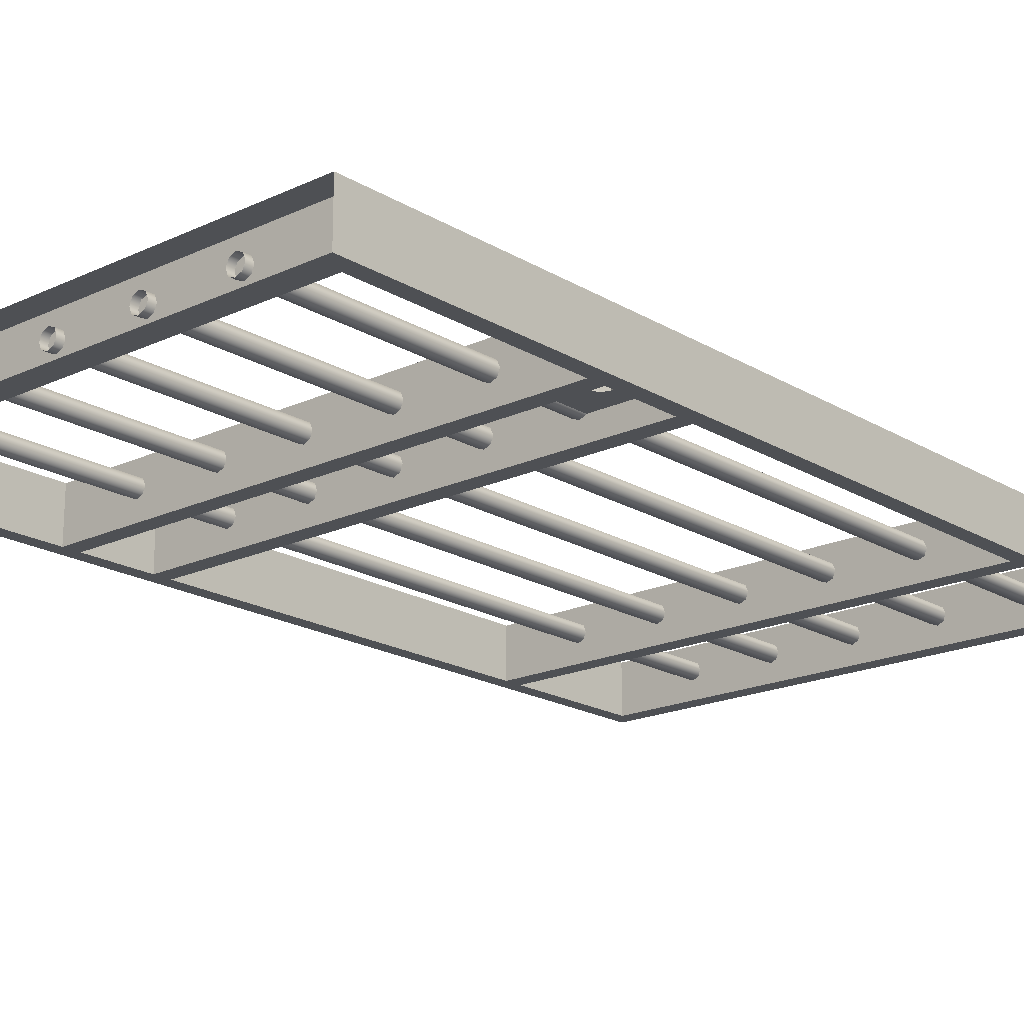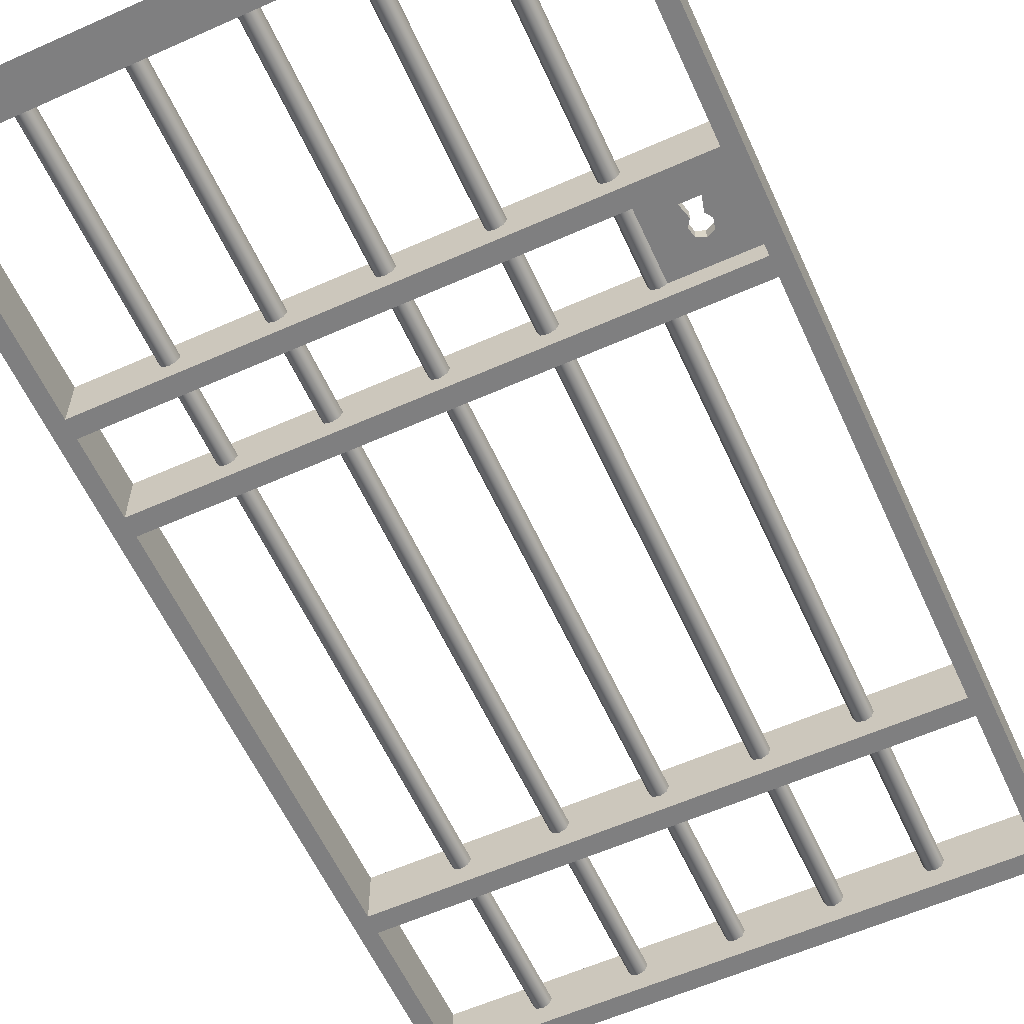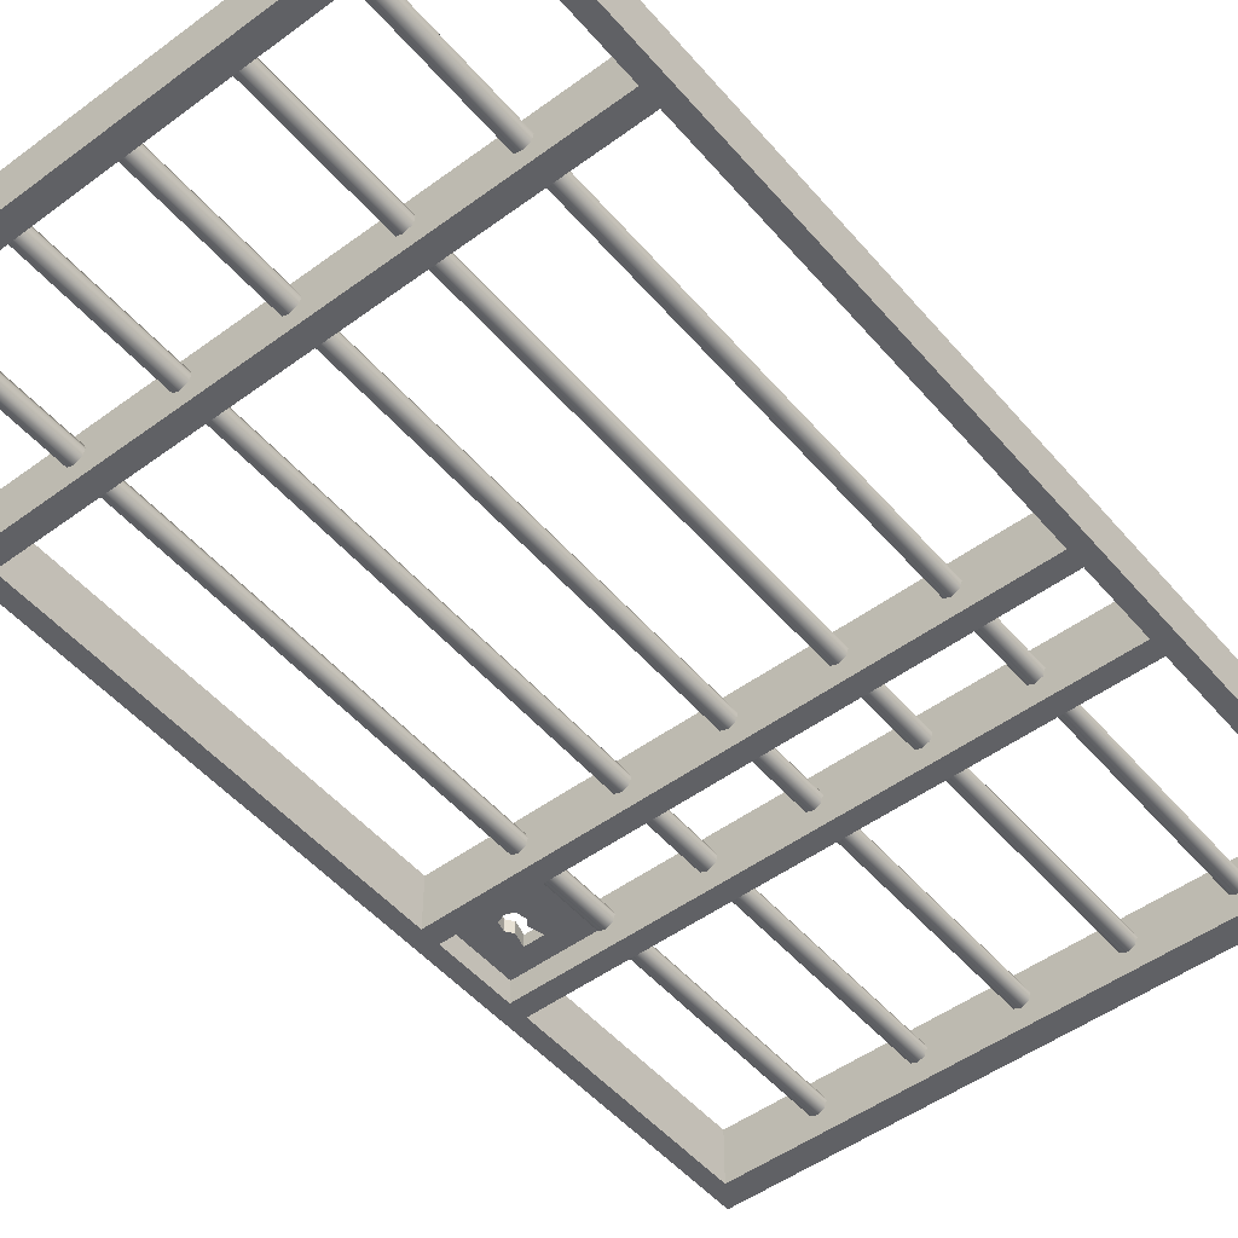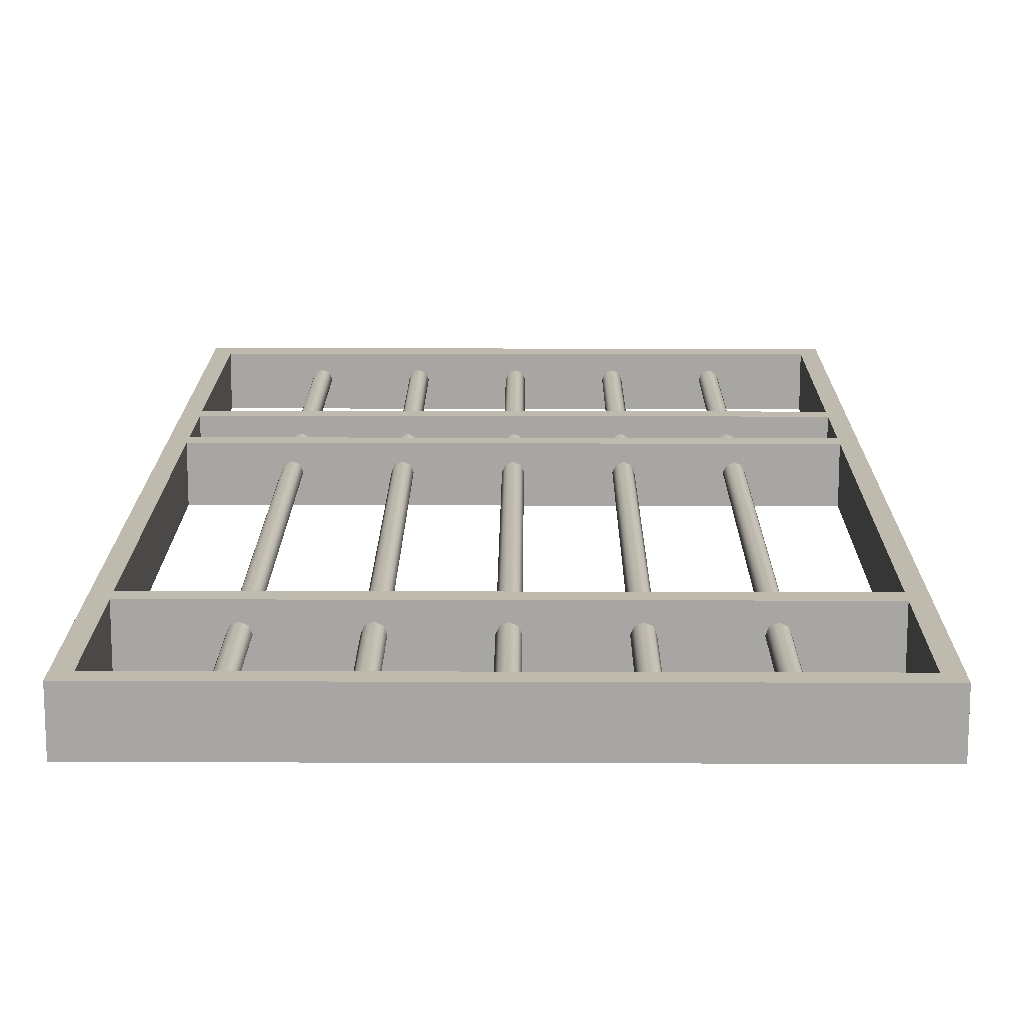
<metadata>
{"format":"obj","ext":"obj","renderer":"f3d","projection":"perspective","resolution":1024,"background":"white","views":[{"elev":-19.0,"azim":41.5,"up":"+Z"},{"elev":-59.8,"azim":24.5,"up":"+Z"},{"elev":-50.1,"azim":-141.1,"up":"+Z"},{"elev":15.6,"azim":-179.6,"up":"+Z"}]}
</metadata>
<code>
v -0.5176 0.0457 0.0605
v -0.5249 0.0457 0.0781
v -0.5176 2.627 0.0605
v -0.5249 2.627 0.0781
v -0.5176 0.0457 0.0958
v -0.5176 2.627 0.0958
v -0.4999 0.0457 0.0532
v -0.4999 2.627 0.0532
v -0.4999 0.0457 0.1031
v -0.4999 2.627 0.1031
v -0.4823 0.0457 0.0605
v -0.4823 2.627 0.0605
v -0.4823 0.0457 0.0958
v -0.4823 2.627 0.0958
v -0.475 0.0457 0.0781
v -0.475 2.627 0.0781
v -0.2676 0.0457 0.0605
v -0.2749 0.0457 0.0781
v -0.2676 2.627 0.0605
v -0.2749 2.627 0.0781
v -0.2676 0.0457 0.0958
v -0.2676 2.627 0.0958
v -0.2499 0.0457 0.0532
v -0.2499 2.627 0.0532
v -0.2499 0.0457 0.1031
v -0.2499 2.627 0.1031
v -0.2323 0.0457 0.0605
v -0.2323 2.627 0.0605
v -0.2323 0.0457 0.0958
v -0.2323 2.627 0.0958
v -0.225 0.0457 0.0781
v -0.225 2.627 0.0781
v -0.0176 0.0457 0.0605
v -0.0249 0.0457 0.0781
v -0.0176 2.627 0.0605
v -0.0249 2.627 0.0781
v -0.0176 0.0457 0.0958
v -0.0176 2.627 0.0958
v 0 0.0457 0.0532
v 0 2.627 0.0532
v 0 0.0457 0.1031
v 0 2.627 0.1031
v 0.0176 0.0457 0.0605
v 0.0176 2.627 0.0605
v 0.0176 0.0457 0.0958
v 0.0176 2.627 0.0958
v 0.0249 0.0457 0.0781
v 0.0249 2.627 0.0781
v 0.2323 0.0457 0.0605
v 0.225 0.0457 0.0781
v 0.2323 2.627 0.0605
v 0.225 2.627 0.0781
v 0.2323 0.0457 0.0958
v 0.2323 2.627 0.0958
v 0.2499 0.0457 0.0532
v 0.2499 2.627 0.0532
v 0.2499 0.0457 0.1031
v 0.2499 2.627 0.1031
v 0.2676 0.0457 0.0605
v 0.2676 2.627 0.0605
v 0.2676 0.0457 0.0958
v 0.2676 2.627 0.0958
v 0.2749 0.0457 0.0781
v 0.2749 2.627 0.0781
v 0.4823 0.0457 0.0605
v 0.475 0.0457 0.0781
v 0.4823 2.627 0.0605
v 0.475 2.627 0.0781
v 0.4823 0.0457 0.0958
v 0.4823 2.627 0.0958
v 0.4999 0.0457 0.0532
v 0.4999 2.627 0.0532
v 0.4999 0.0457 0.1031
v 0.4999 2.627 0.1031
v 0.5176 0.0457 0.0605
v 0.5176 2.627 0.0605
v 0.5176 0.0457 0.0958
v 0.5176 2.627 0.0958
v 0.5249 0.0457 0.0781
v 0.5249 2.627 0.0781
v -0.7823 0 0.0003
v -0.7823 0 0.146
v -0.7823 0.0666 0.0003
v -0.7823 0.0666 0.146
v -0.7823 0.699 0.0003
v -0.7823 0.699 0.146
v -0.7823 0.7496 0.0003
v -0.7823 0.7496 0.146
v -0.7823 0.9589 0.0003
v -0.7823 0.9589 0.146
v -0.7823 1.011 0.0003
v -0.7823 1.011 0.146
v -0.7823 2.139 0.0003
v -0.7823 2.139 0.146
v -0.7823 2.192 0.0003
v -0.7823 2.192 0.146
v -0.7823 2.599 0.0003
v -0.7823 2.599 0.146
v -0.7823 2.653 0.0003
v -0.7823 2.653 0.146
v -0.7823 0.7496 0.0003
v -0.7379 0.7496 0.0003
v -0.7823 0.699 0.0003
v -0.7379 0.699 0.0003
v -0.7823 0.699 0.146
v -0.7379 0.699 0.146
v -0.7823 0.7496 0.146
v -0.7379 0.7496 0.146
v -0.7823 0.9589 0.0003
v -0.7379 0.9589 0.0003
v -0.7823 0.9589 0.146
v -0.7379 0.9589 0.146
v -0.7823 1.011 0.0003
v -0.7379 1.011 0.0003
v -0.7823 1.011 0.146
v -0.7379 1.011 0.146
v -0.7823 2.139 0.0003
v -0.7379 2.139 0.0003
v -0.7823 2.139 0.146
v -0.7379 2.139 0.146
v -0.7823 2.192 0.0003
v -0.7379 2.192 0.0003
v -0.7823 2.192 0.146
v -0.7379 2.192 0.146
v -0.7823 0.0666 0.146
v -0.7378 0.0666 0.146
v -0.7823 0.0666 0.0003
v -0.7378 0.0666 0.0003
v -0.7823 2.599 0.0003
v -0.7378 2.599 0.0003
v -0.7823 2.599 0.146
v -0.7378 2.599 0.146
v -0.7823 0 0.0003
v -0.7378 0 0.0003
v -0.7823 0 0.146
v -0.7378 0 0.146
v -0.7823 2.653 0.146
v -0.7378 2.653 0.146
v -0.7823 2.653 0.0003
v -0.7378 2.653 0.0003
v -0.7378 2.653 0.146
v -0.7378 2.653 0.0003
v -0.7823 2.653 0.146
v -0.7823 2.653 0.0003
v -0.7379 0.7496 0.146
v -0.7379 0.7496 0.0003
v -0.7379 0.9589 0.146
v -0.7379 0.9589 0.0003
v -0.7379 1.011 0.146
v -0.7379 1.011 0.0003
v -0.7379 2.139 0.146
v -0.7379 2.139 0.0003
v -0.7379 2.192 0.146
v -0.7379 2.192 0.0003
v -0.7378 2.599 0.146
v -0.7378 2.599 0.0003
v -0.7378 0.0666 0.146
v -0.7378 0.0666 0.0003
v -0.7379 0.699 0.146
v -0.7379 0.699 0.0003
v 0.7378 0.699 0.0003
v 0.7378 0.699 0.146
v -0.7379 0.699 0.0003
v -0.7379 0.699 0.146
v 0.7378 0.7496 0.0003
v 0.7378 0.699 0.0003
v 0.7378 0.699 0.146
v 0.7378 0.7496 0.146
v 0.7378 0.7496 0.146
v 0.7378 0.7496 0.0003
v -0.7379 0.7496 0.146
v -0.7379 0.7496 0.0003
v 0.7378 0.9589 0.0003
v 0.7378 0.9589 0.146
v -0.7379 0.9589 0.0003
v -0.7379 0.9589 0.146
v 0.7378 1.011 0.0003
v 0.7378 0.9589 0.0003
v 0.7378 0.9589 0.146
v 0.7378 1.011 0.146
v 0.7378 1.011 0.146
v 0.7378 1.011 0.0003
v -0.7379 1.011 0.146
v -0.7379 1.011 0.0003
v 0.7378 2.139 0.0003
v 0.7378 2.139 0.146
v -0.7379 2.139 0.0003
v -0.7379 2.139 0.146
v 0.7378 2.192 0.0003
v 0.7378 2.139 0.0003
v 0.7378 2.139 0.146
v 0.7378 2.192 0.146
v 0.7378 2.192 0.146
v 0.7378 2.192 0.0003
v -0.7379 2.192 0.146
v -0.7379 2.192 0.0003
v 0.7378 0.0666 0.0003
v 0.7378 0 0.0003
v 0.7378 0 0.146
v 0.7378 0.0666 0.146
v 0.7378 0.0666 0.146
v 0.7378 0.0666 0.0003
v -0.7378 0.0666 0.146
v -0.7378 0.0666 0.0003
v 0.7378 2.599 0.0003
v 0.7378 2.599 0.146
v -0.7378 2.599 0.0003
v -0.7378 2.599 0.146
v 0.7378 2.653 0.0003
v 0.7378 2.599 0.0003
v 0.7378 2.599 0.146
v 0.7378 2.653 0.146
v 0.7378 2.653 0.146
v 0.7378 2.653 0.0003
v 0.7378 0.0666 0.0003
v 0.7378 0.0666 0.146
v 0.7378 0.699 0.0003
v 0.7378 0.699 0.146
v 0.7378 0.7496 0.0003
v 0.7378 0.7496 0.146
v 0.7378 0.9589 0.0003
v 0.7378 0.9589 0.146
v 0.7378 1.011 0.0003
v 0.7378 1.011 0.146
v 0.7378 2.139 0.0003
v 0.7378 2.139 0.146
v 0.7378 2.192 0.0003
v 0.7378 2.192 0.146
v 0.7378 2.599 0.0003
v 0.7378 2.599 0.146
v 0.7823 0.0666 0.0003
v 0.7823 0 0.0003
v 0.7823 0 0.146
v 0.7823 0.0666 0.146
v 0.7823 0.699 0.146
v 0.7823 0.699 0.0003
v 0.7823 0.7496 0.0003
v 0.7823 0.7496 0.146
v 0.7823 0.9589 0.0003
v 0.7823 0.9589 0.146
v 0.7823 1.011 0.0003
v 0.7823 1.011 0.146
v 0.7823 2.139 0.0003
v 0.7823 2.139 0.146
v 0.7823 2.192 0.0003
v 0.7823 2.192 0.146
v 0.7823 2.599 0.0003
v 0.7823 2.599 0.146
v 0.7823 2.653 0.146
v 0.7823 2.653 0.0003
v 0.7823 2.653 0.146
v 0.7823 2.653 0.0003
v 0.7823 0 0.146
v 0.7823 0 0.0003
v 0.7823 0.0666 0.146
v 0.7823 0.0666 0.0003
v 0.7823 0.699 0.146
v 0.7823 0.699 0.0003
v 0.7823 0.7496 0.146
v 0.7823 0.7496 0.0003
v 0.7823 0.9589 0.146
v 0.7823 0.9589 0.0003
v 0.7823 1.011 0.146
v 0.7823 1.011 0.0003
v 0.7823 2.139 0.146
v 0.7823 2.139 0.0003
v 0.7823 2.192 0.146
v 0.7823 2.192 0.0003
v 0.7823 2.599 0.146
v 0.7823 2.599 0.0003
v 0.7823 2.653 0.146
v 0.7823 2.653 0.0003
v 0.6038 0.8615 0.0618
v 0.514 0.7438 0.0618
v 0.514 0.9665 0.0618
v 0.514 0.9665 0.0948
v 0.514 0.7438 0.0948
v 0.6038 0.8615 0.0948
v 0.6098 0.8872 0.0948
v 0.6098 0.8872 0.0618
v 0.6162 0.8434 0.0618
v 0.6162 0.8434 0.0948
v 0.6058 0.8053 0.0948
v 0.6058 0.8053 0.0618
v 0.6317 0.8053 0.0618
v 0.6317 0.8053 0.0948
v 0.6317 0.8963 0.0618
v 0.6317 0.8963 0.0948
v 0.7409 0.7438 0.0618
v 0.7409 0.7438 0.0948
v 0.7409 0.9665 0.0618
v 0.7409 0.9665 0.0948
v 0.6536 0.8872 0.0948
v 0.6536 0.8872 0.0618
v 0.6577 0.8053 0.0618
v 0.6577 0.8053 0.0948
v 0.6473 0.8434 0.0618
v 0.6473 0.8434 0.0948
v 0.6597 0.8615 0.0618
v 0.6597 0.8615 0.0948
v 0.514 0.7438 0.0618
v 0.514 0.7438 0.0948
v 0.514 0.9665 0.0618
v 0.514 0.9665 0.0948
v 0.6098 0.8872 0.0618
v 0.6098 0.8872 0.0948
v 0.6038 0.8615 0.0618
v 0.6038 0.8615 0.0948
v 0.6038 0.8615 0.0618
v 0.6038 0.8615 0.0948
v 0.6162 0.8434 0.0618
v 0.6162 0.8434 0.0948
v 0.6162 0.8434 0.0618
v 0.6162 0.8434 0.0948
v 0.6058 0.8053 0.0618
v 0.6058 0.8053 0.0948
v 0.6058 0.8053 0.0618
v 0.6058 0.8053 0.0948
v 0.6317 0.8053 0.0618
v 0.6317 0.8053 0.0948
v 0.6317 0.8963 0.0618
v 0.6317 0.8963 0.0948
v 0.6098 0.8872 0.0618
v 0.6098 0.8872 0.0948
v 0.514 0.7438 0.0618
v 0.7409 0.7438 0.0618
v 0.514 0.7438 0.0948
v 0.7409 0.7438 0.0948
v 0.514 0.9665 0.0948
v 0.7409 0.9665 0.0948
v 0.514 0.9665 0.0618
v 0.7409 0.9665 0.0618
v 0.6536 0.8872 0.0618
v 0.6536 0.8872 0.0948
v 0.6317 0.8963 0.0618
v 0.6317 0.8963 0.0948
v 0.6577 0.8053 0.0618
v 0.6577 0.8053 0.0948
v 0.6577 0.8053 0.0618
v 0.6577 0.8053 0.0948
v 0.6473 0.8434 0.0618
v 0.6473 0.8434 0.0948
v 0.6473 0.8434 0.0618
v 0.6473 0.8434 0.0948
v 0.6597 0.8615 0.0618
v 0.6597 0.8615 0.0948
v 0.6597 0.8615 0.0618
v 0.6597 0.8615 0.0948
v 0.6536 0.8872 0.0618
v 0.6536 0.8872 0.0948
v 0.7409 0.7438 0.0948
v 0.7409 0.7438 0.0618
v 0.7409 0.9665 0.0948
v 0.7409 0.9665 0.0618
f 146 147 145
f 148 147 146
f 249 212 248
f 124 131 123
f 132 131 124
f 132 137 131
f 132 137 132
f 132 138 137
f 132 138 132
f 132 212 138
f 211 212 132
f 211 248 212
f 211 248 211
f 211 246 248
f 192 246 211
f 192 244 246
f 124 192 124
f 120 192 124
f 120 192 192
f 191 192 120
f 191 244 192
f 191 244 191
f 191 242 244
f 180 242 191
f 180 240 242
f 179 240 180
f 179 238 240
f 168 238 179
f 168 235 238
f 180 112 179
f 116 112 180
f 168 106 167
f 108 106 168
f 106 107 105
f 108 107 106
f 108 111 107
f 112 111 108
f 112 115 111
f 116 115 112
f 116 119 115
f 120 119 116
f 120 123 119
f 124 123 120
f 168 235 168
f 167 235 168
f 167 234 235
f 200 234 167
f 200 233 234
f 200 233 200
f 200 199 233
f 200 199 200
f 200 136 199
f 126 136 200
f 126 125 136
f 126 125 126
f 126 105 125
f 106 105 126
f 136 125 135
f 232 198 231
f 104 127 103
f 128 127 104
f 128 133 127
f 128 133 128
f 128 134 133
f 128 134 128
f 128 198 134
f 197 198 128
f 197 231 198
f 197 231 197
f 197 236 231
f 166 236 197
f 166 237 236
f 118 113 117
f 114 113 118
f 114 109 113
f 110 109 114
f 110 101 109
f 102 101 110
f 102 103 101
f 102 103 102
f 102 104 103
f 102 104 102
f 102 166 104
f 165 166 102
f 178 114 177
f 110 114 178
f 166 237 166
f 165 237 166
f 165 239 237
f 178 239 165
f 178 241 239
f 177 241 178
f 177 243 241
f 190 243 177
f 190 245 243
f 189 245 190
f 189 247 245
f 190 122 189
f 118 122 190
f 189 247 189
f 210 247 189
f 210 250 247
f 210 250 210
f 210 209 250
f 210 209 210
f 210 140 209
f 130 140 210
f 130 129 140
f 130 129 130
f 130 121 129
f 122 121 130
f 122 117 121
f 118 117 122
f 140 129 139
f 352 353 351
f 354 353 352
f 348 349 347
f 350 349 348
f 344 345 343
f 346 345 344
f 340 341 339
f 342 341 340
f 334 335 333
f 336 335 334
f 330 331 329
f 332 331 330
f 326 327 325
f 328 327 326
f 322 323 321
f 324 323 322
f 318 319 317
f 320 319 318
f 320 337 319
f 338 337 320
f 314 315 313
f 316 315 314
f 310 311 309
f 312 311 310
f 306 307 305
f 308 307 306
f 302 303 301
f 304 303 302
f 228 229 227
f 230 229 228
f 224 225 223
f 226 225 224
f 220 221 219
f 222 221 220
f 216 217 215
f 218 217 216
f 206 207 205
f 208 207 206
f 202 203 201
f 204 203 202
f 194 195 193
f 196 195 194
f 186 187 185
f 188 187 186
f 182 183 181
f 184 183 182
f 174 175 173
f 176 175 174
f 170 171 169
f 172 171 170
f 162 163 161
f 164 163 162
f 158 159 157
f 160 159 158
f 154 155 153
f 156 155 154
f 150 151 149
f 152 151 150
f 264 265 263
f 266 265 264
f 266 267 265
f 268 267 266
f 268 269 267
f 270 269 268
f 270 271 269
f 272 271 270
f 254 255 253
f 256 255 254
f 256 257 255
f 258 257 256
f 258 259 257
f 260 259 258
f 260 261 259
f 262 261 260
f 262 263 261
f 264 263 262
f 299 291 289
f 294 291 299
f 294 291 291
f 287 291 294
f 287 275 291
f 287 275 287
f 280 275 287
f 280 275 275
f 273 275 280
f 273 274 275
f 281 274 273
f 281 274 274
f 284 274 281
f 284 274 274
f 285 274 284
f 285 289 274
f 295 289 285
f 295 289 289
f 297 289 295
f 297 289 289
f 299 289 297
f 276 278 279
f 277 278 276
f 277 282 278
f 283 282 277
f 277 286 283
f 290 286 277
f 290 296 286
f 290 296 290
f 290 298 296
f 290 298 290
f 290 300 298
f 292 300 290
f 292 293 300
f 292 293 292
f 292 288 293
f 276 288 292
f 276 279 288
f 144 142 144
f 143 142 144
f 143 142 142
f 141 142 143
f 141 214 142
f 213 214 141
f 213 252 214
f 251 252 213
f 92 93 91
f 94 93 92
f 94 95 93
f 96 95 94
f 96 97 95
f 98 97 96
f 98 99 97
f 100 99 98
f 82 83 81
f 84 83 82
f 84 85 83
f 86 85 84
f 86 87 85
f 88 87 86
f 88 89 87
f 90 89 88
f 90 91 89
f 92 91 90
f 66 67 65
f 66 67 66
f 66 68 67
f 69 68 66
f 69 70 68
f 73 70 69
f 73 74 70
f 77 74 73
f 77 78 74
f 79 78 77
f 79 80 78
f 79 80 79
f 75 80 79
f 75 76 80
f 71 76 75
f 71 72 76
f 65 72 71
f 65 67 72
f 63 64 63
f 59 64 63
f 59 60 64
f 55 60 59
f 55 56 60
f 49 56 55
f 49 51 56
f 50 51 49
f 50 51 50
f 50 52 51
f 53 52 50
f 53 54 52
f 57 54 53
f 57 58 54
f 61 58 57
f 61 62 58
f 63 62 61
f 63 64 62
f 34 35 33
f 34 35 34
f 34 36 35
f 37 36 34
f 37 38 36
f 41 38 37
f 41 42 38
f 45 42 41
f 45 46 42
f 47 46 45
f 47 48 46
f 47 48 47
f 43 48 47
f 43 44 48
f 39 44 43
f 39 40 44
f 33 40 39
f 33 35 40
f 31 32 31
f 27 32 31
f 27 28 32
f 23 28 27
f 23 24 28
f 17 24 23
f 17 19 24
f 18 19 17
f 18 19 18
f 18 20 19
f 21 20 18
f 21 22 20
f 25 22 21
f 25 26 22
f 29 26 25
f 29 30 26
f 31 30 29
f 31 32 30
f 16 15 16
f 14 15 16
f 14 13 15
f 10 13 14
f 10 9 13
f 6 9 10
f 6 5 9
f 4 5 6
f 4 2 5
f 3 2 4
f 3 1 2
f 3 1 3
f 8 1 3
f 8 7 1
f 12 7 8
f 12 11 7
f 16 11 12
f 16 15 11

</code>
